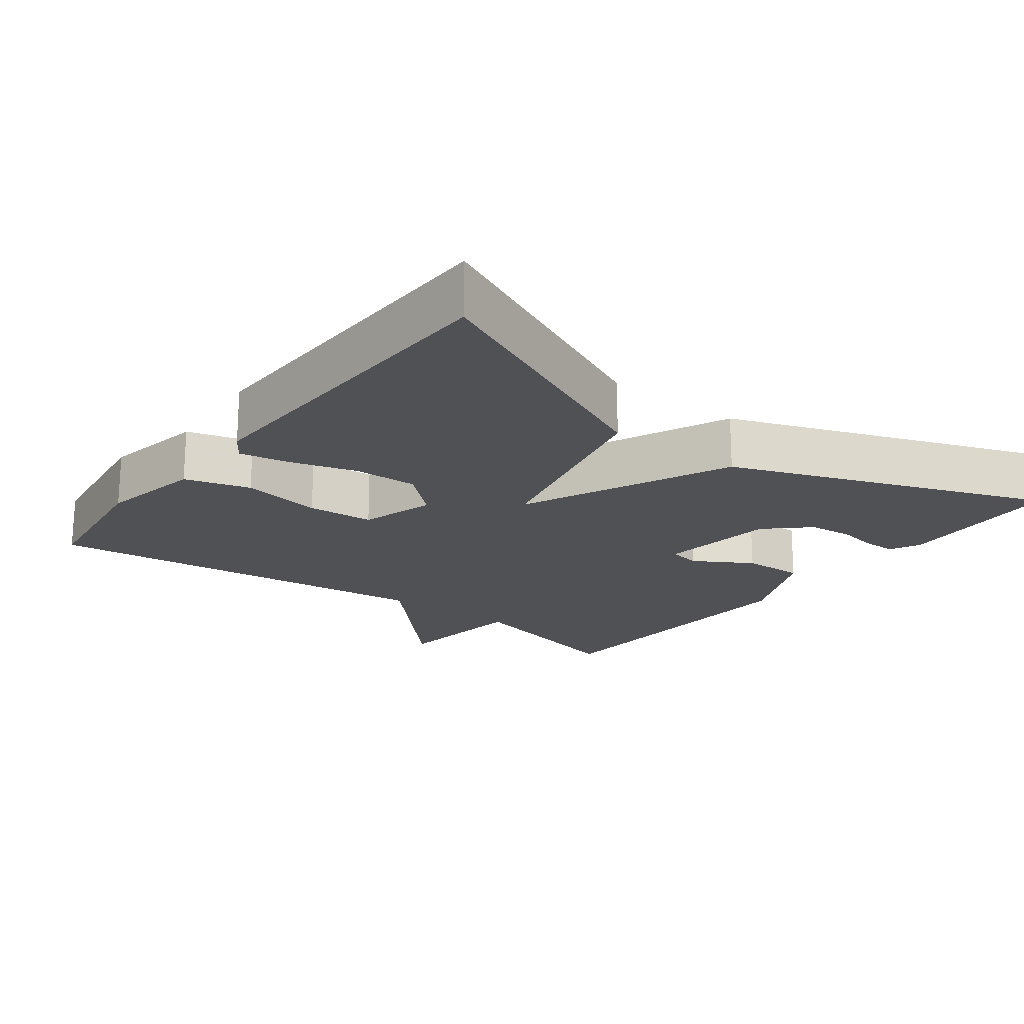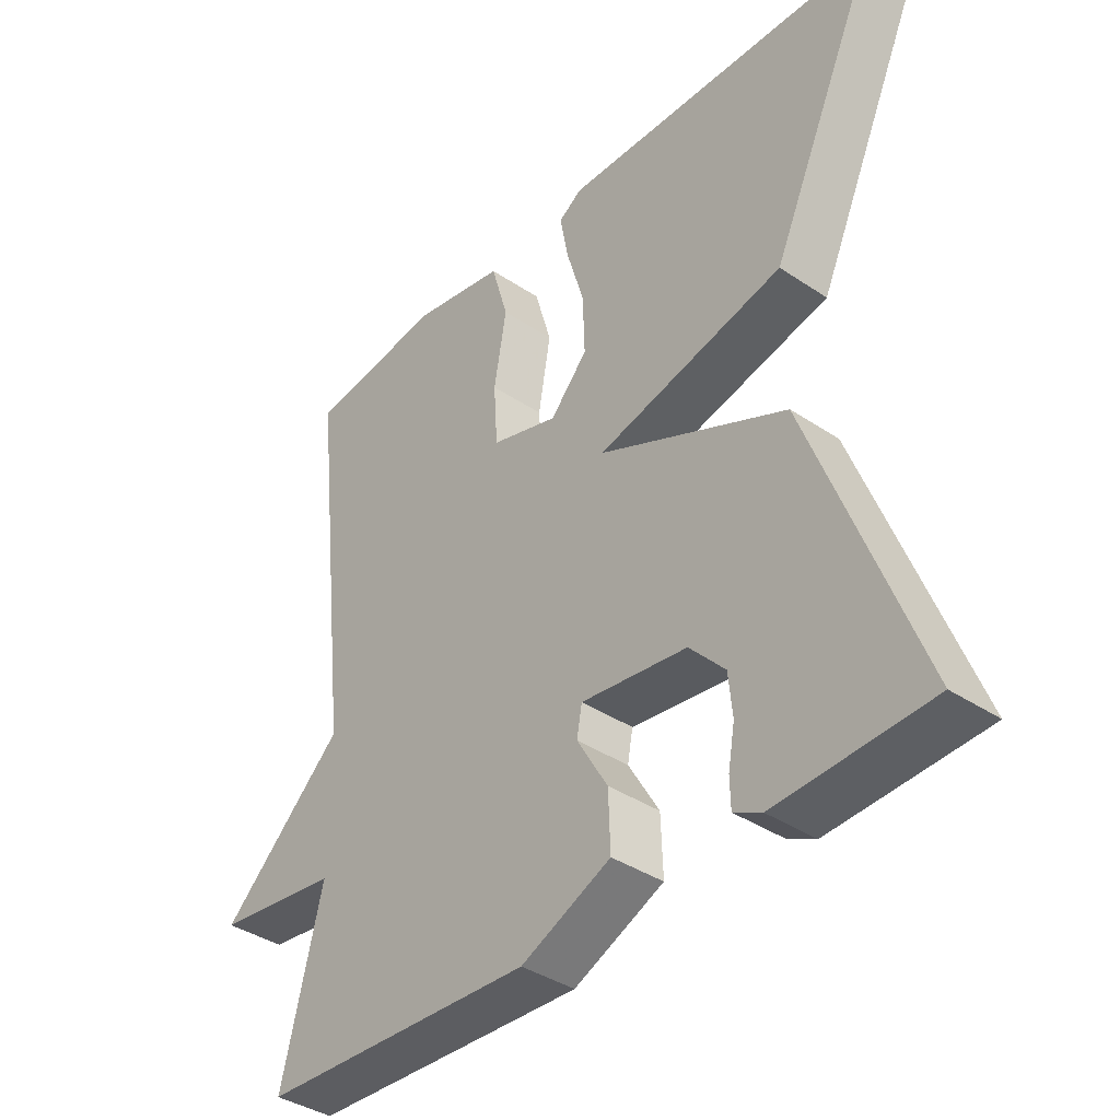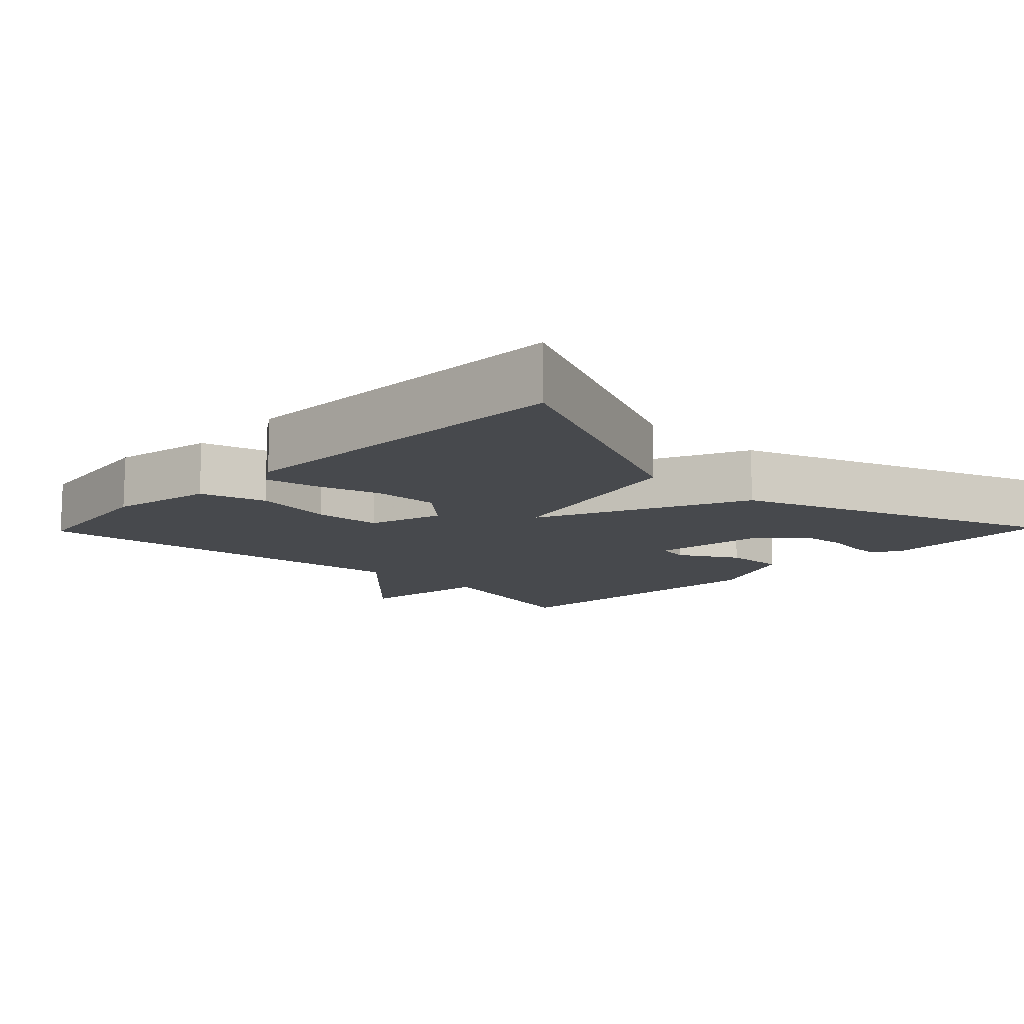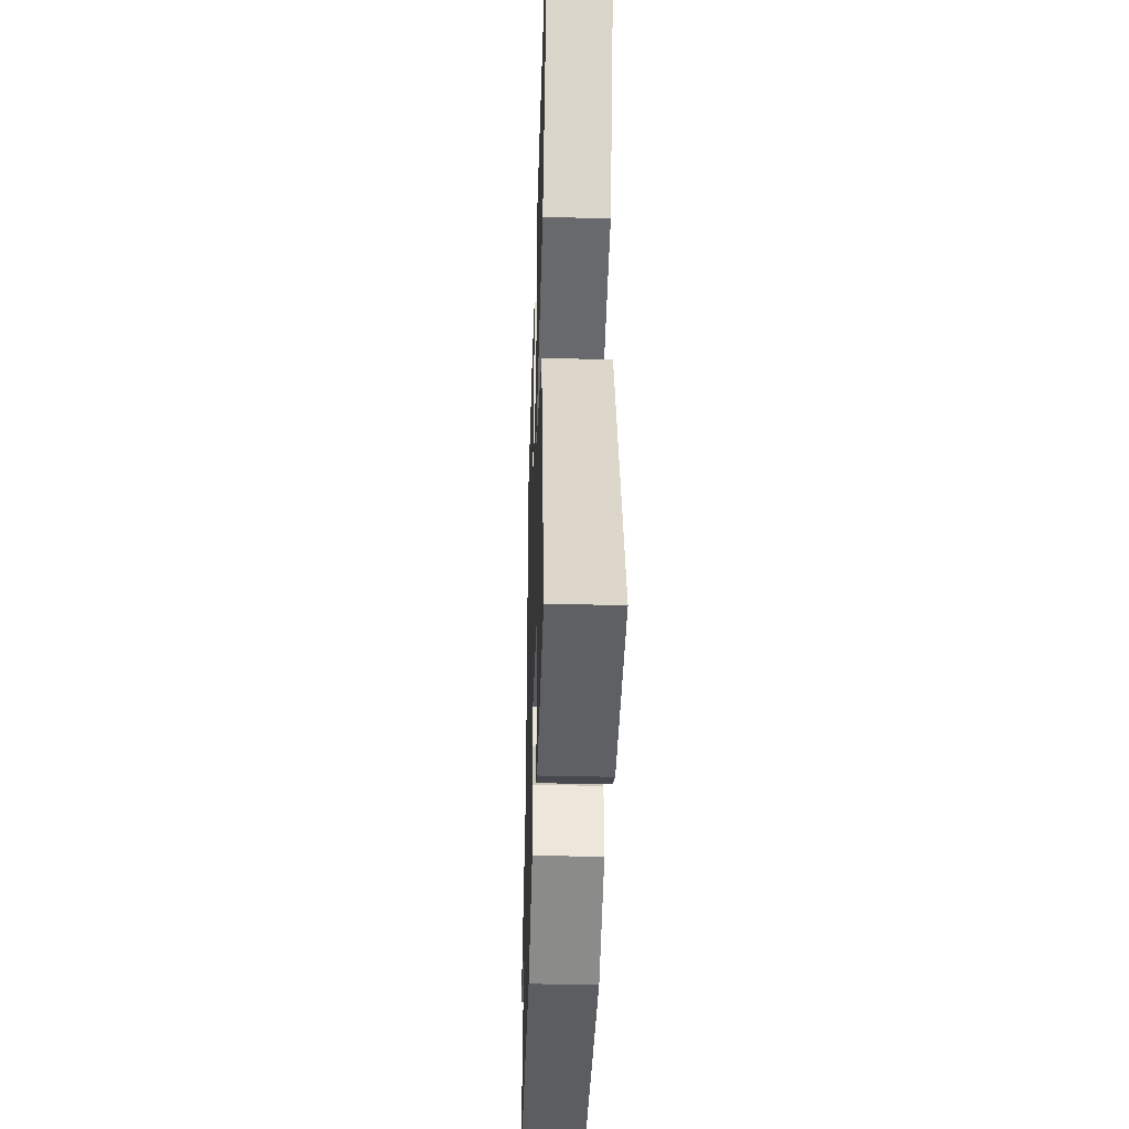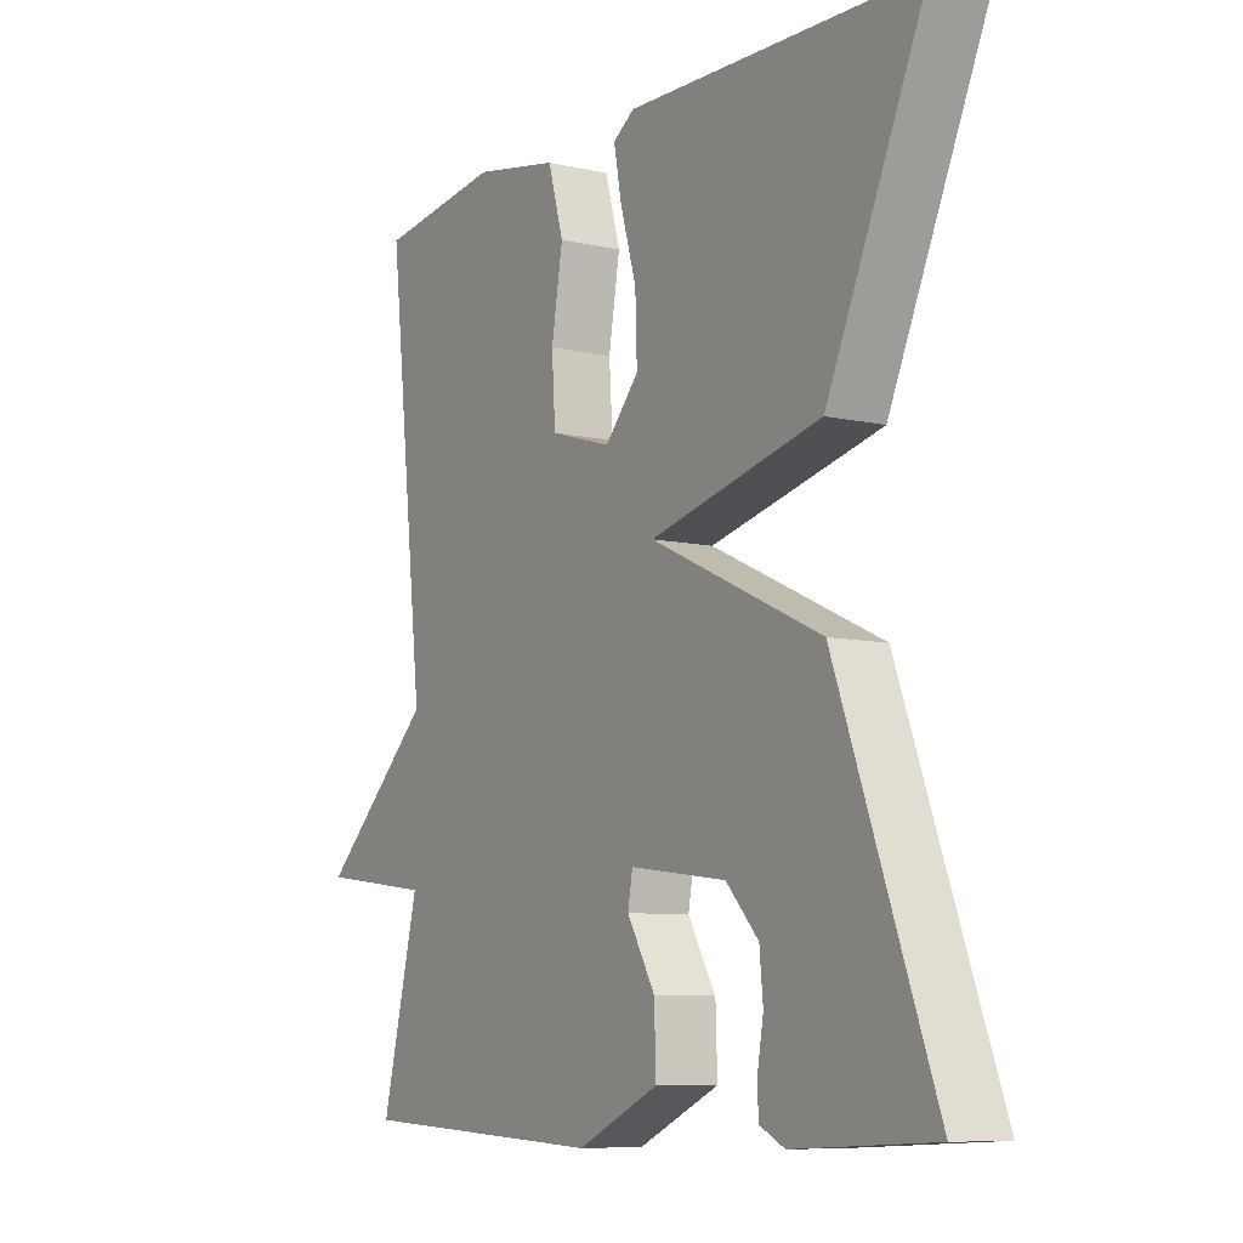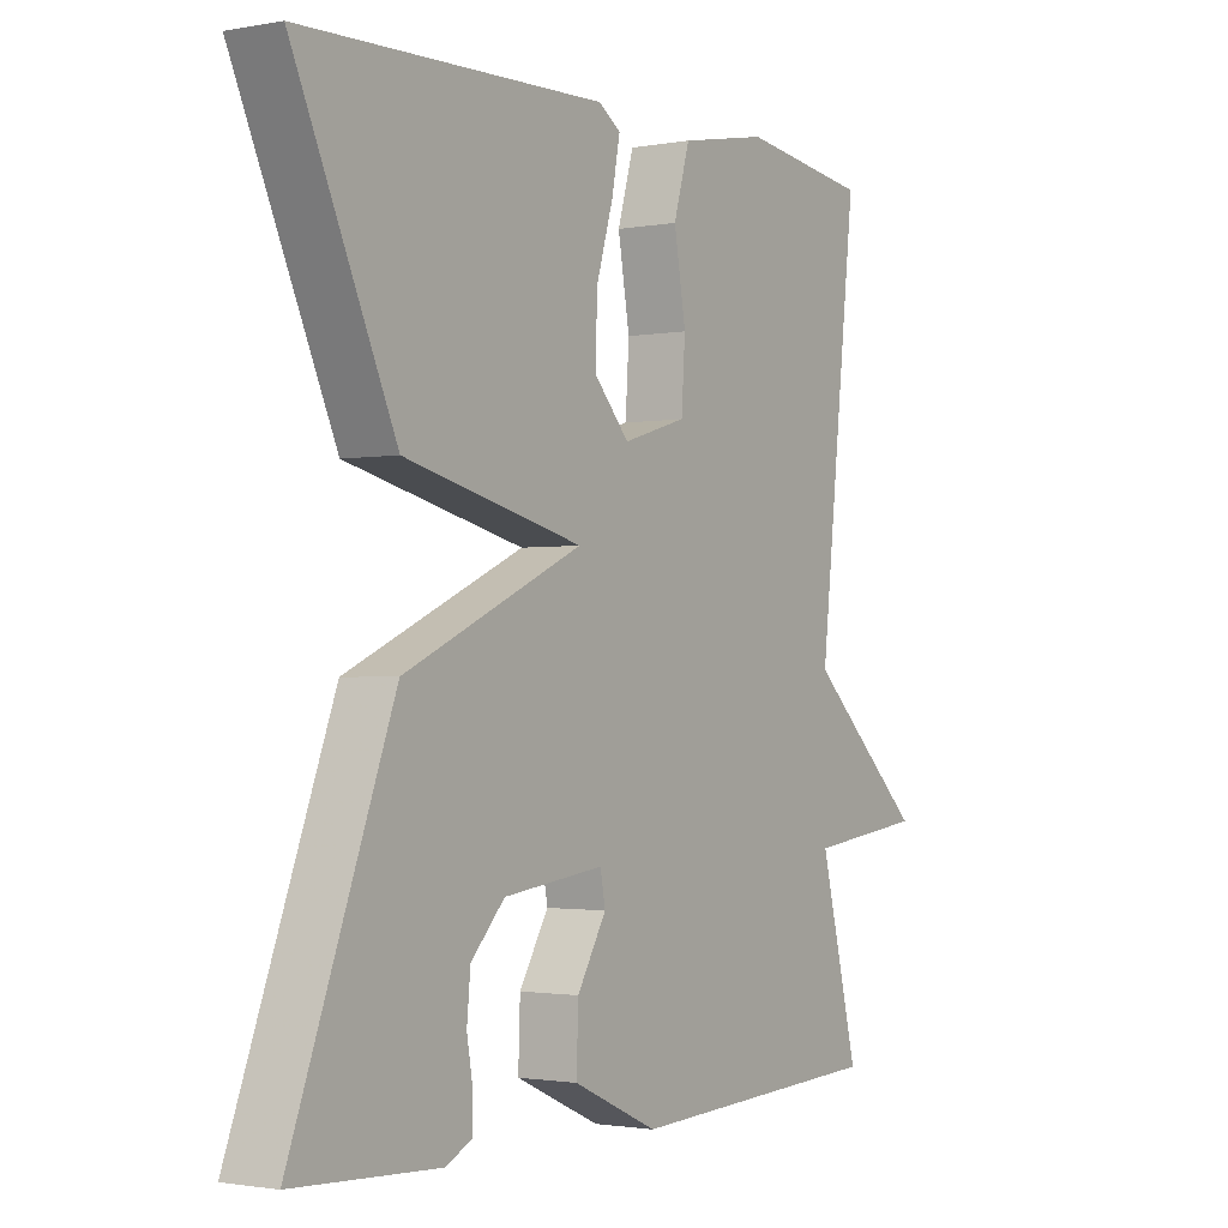
<metadata>
{"format":"obj","ext":"obj","renderer":"f3d","projection":"perspective","resolution":1024,"background":"white","views":[{"elev":-19.7,"azim":52.8,"up":"+Y"},{"elev":-38.5,"azim":49.8,"up":"+Z"},{"elev":-12.0,"azim":46.0,"up":"+Y"},{"elev":-39.3,"azim":88.2,"up":"+Z"},{"elev":-8.4,"azim":58.2,"up":"+Z"},{"elev":-1.7,"azim":123.7,"up":"+Z"}]}
</metadata>
<code>
v 0.5 0.07 -0.5
v 0.268 0.07 -0.512
v 0.226 0.07 -0.491
v 0.225 0.07 -0.447
v 0.235 0.07 -0.39
v 0.229 0.07 -0.328
v 0.175 0.07 -0.27
v 0.013 0.07 -0.249
v 0.005 0.07 -0.293
v 0.052 0.07 -0.373
v 0.055 0.07 -0.458
v -0.082 0.07 -0.52
v -0.5 0.07 -0.5
v -0.438 0.07 -0.25
v -0.627 0.07 -0.226
v -0.438 0.07 -0.05
v -0.5 0.07 0.5
v -0.293 0.07 0.528
v -0.151 0.07 0.501
v -0.125 0.07 0.411
v -0.144 0.07 0.3
v -0.138 0.07 0.208
v -0.035 0.07 0.177
v 0.022 0.07 0.24
v 0.019 0.07 0.329
v -0.008 0.07 0.42
v -0.021 0.07 0.489
v 0.015 0.07 0.513
v 0.5 0.07 0.5
v 0.337 0.07 0.137
v 0.05 0.07 0.068
v 0.337 0.07 -0.063
v 0.5 0 -0.5
v 0.268 0 -0.512
v 0.226 0 -0.491
v 0.225 0 -0.447
v 0.235 0 -0.39
v 0.229 0 -0.328
v 0.175 0 -0.27
v 0.013 0 -0.249
v 0.005 0 -0.293
v 0.052 0 -0.373
v 0.055 0 -0.458
v -0.082 0 -0.52
v -0.5 0 -0.5
v -0.438 0 -0.25
v -0.627 0 -0.226
v -0.438 0 -0.05
v -0.5 0 0.5
v -0.293 0 0.528
v -0.151 0 0.501
v -0.125 0 0.411
v -0.144 0 0.3
v -0.138 0 0.208
v -0.035 0 0.177
v 0.022 0 0.24
v 0.019 0 0.329
v -0.008 0 0.42
v -0.021 0 0.489
v 0.015 0 0.513
v 0.5 0 0.5
v 0.337 0 0.137
v 0.05 0 0.068
v 0.337 0 -0.063
f 31 32 1
f 28 29 30 31
f 25 26 27 28
f 24 25 28 31
f 23 24 31
f 22 23 31
f 19 20 21
f 18 19 21
f 17 18 21
f 16 17 21
f 16 21 22
f 16 22 31
f 15 16 31
f 14 15 31
f 12 13 14
f 11 12 14
f 10 11 14
f 9 10 14
f 8 9 14 31
f 3 4 5
f 2 3 5
f 1 2 5
f 1 5 6
f 31 1 6 7
f 7 8 31
f 33 64 63
f 63 62 61 60
f 60 59 58 57
f 63 60 57 56
f 63 56 55
f 63 55 54
f 53 52 51
f 53 51 50
f 53 50 49
f 53 49 48
f 54 53 48
f 63 54 48
f 63 48 47
f 63 47 46
f 46 45 44
f 46 44 43
f 46 43 42
f 46 42 41
f 63 46 41 40
f 37 36 35
f 37 35 34
f 37 34 33
f 38 37 33
f 39 38 33 63
f 63 40 39
f 1 33 34 2
f 2 34 35 3
f 3 35 36 4
f 4 36 37 5
f 5 37 38 6
f 6 38 39 7
f 7 39 40 8
f 8 40 41 9
f 9 41 42 10
f 10 42 43 11
f 11 43 44 12
f 12 44 45 13
f 13 45 46 14
f 14 46 47 15
f 15 47 48 16
f 16 48 49 17
f 17 49 50 18
f 18 50 51 19
f 19 51 52 20
f 20 52 53 21
f 21 53 54 22
f 22 54 55 23
f 23 55 56 24
f 24 56 57 25
f 25 57 58 26
f 26 58 59 27
f 27 59 60 28
f 28 60 61 29
f 29 61 62 30
f 30 62 63 31
f 31 63 64 32
f 32 64 33 1

</code>
